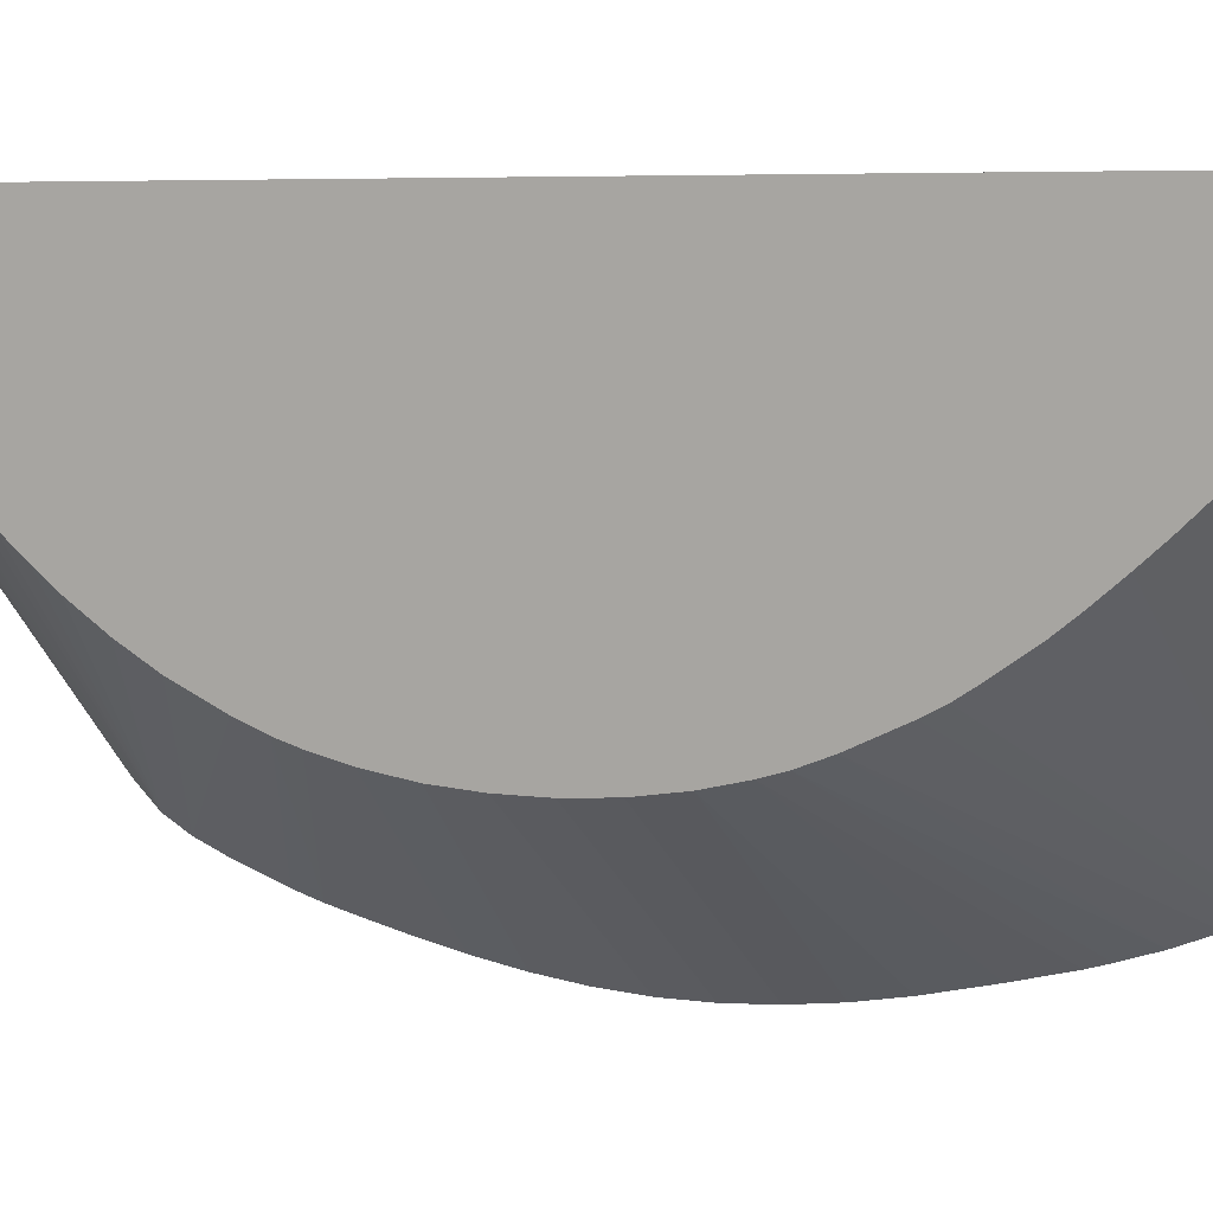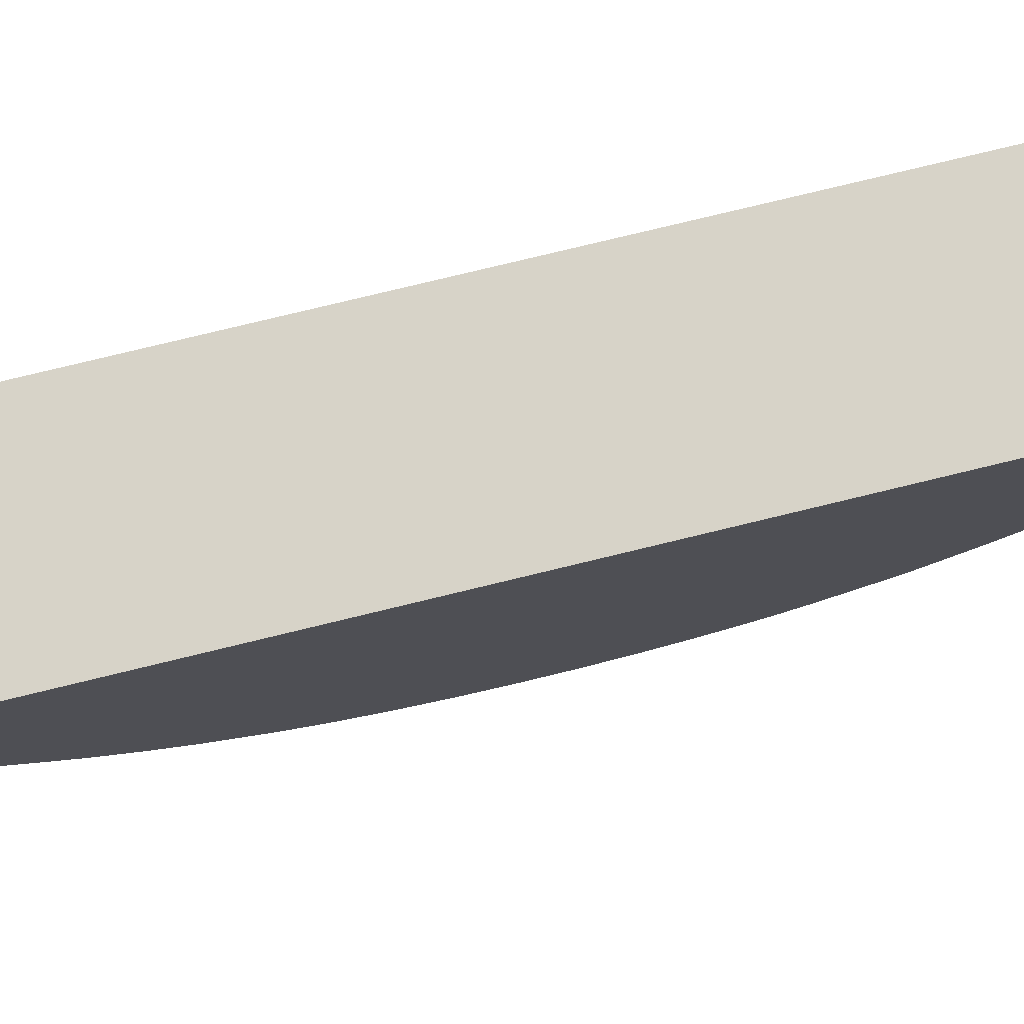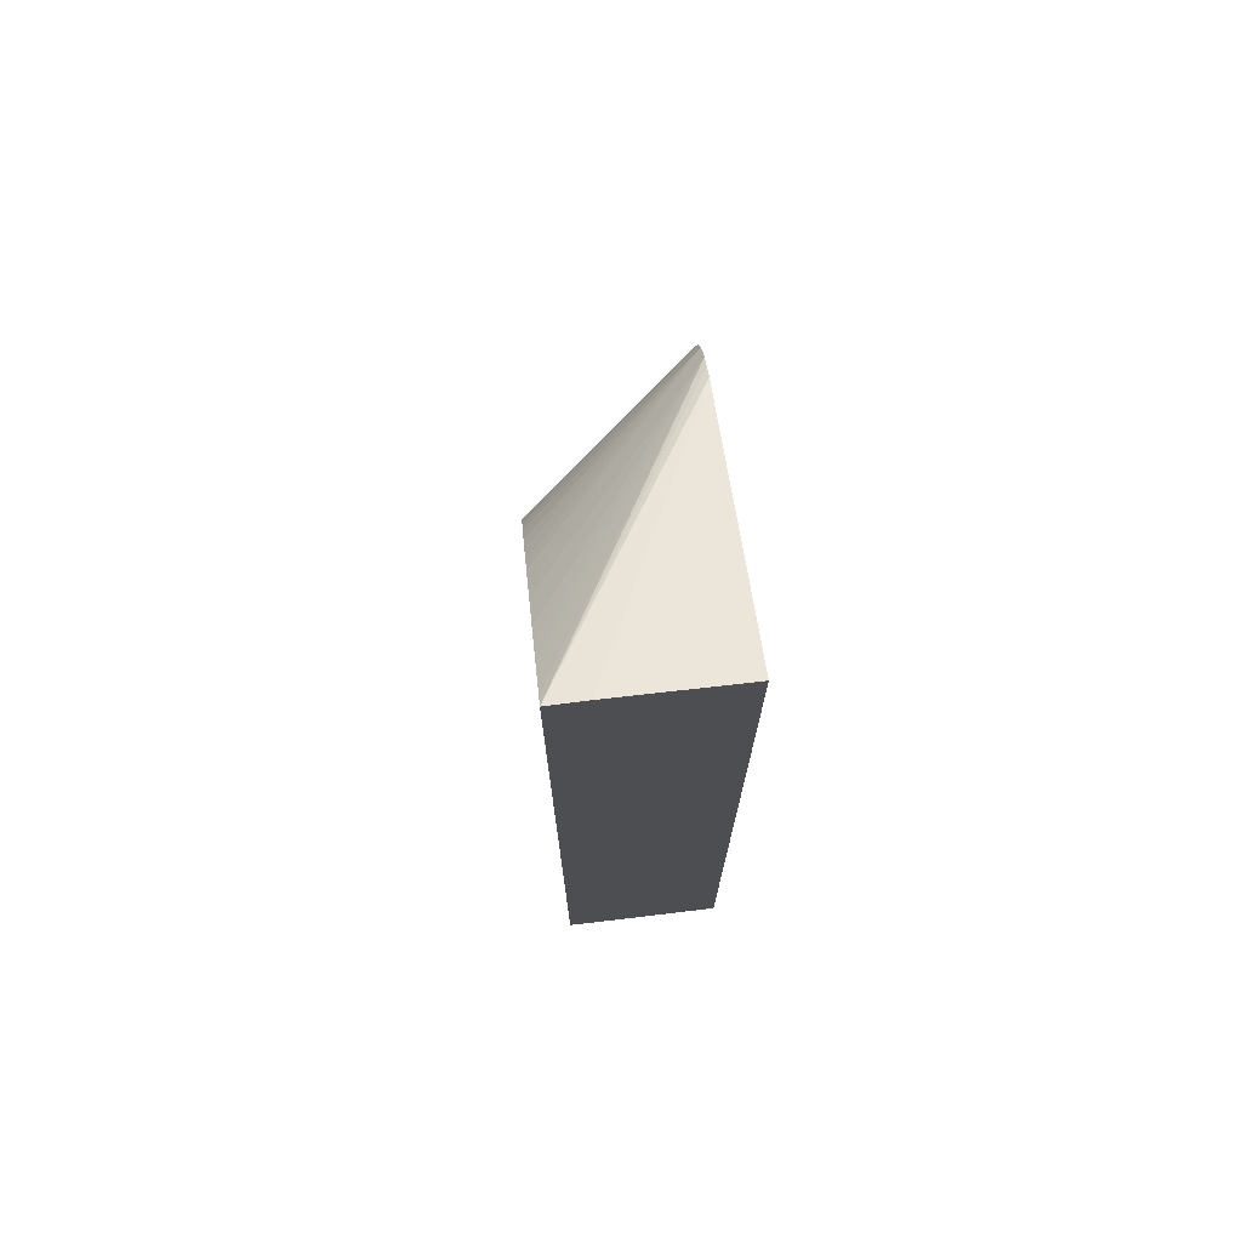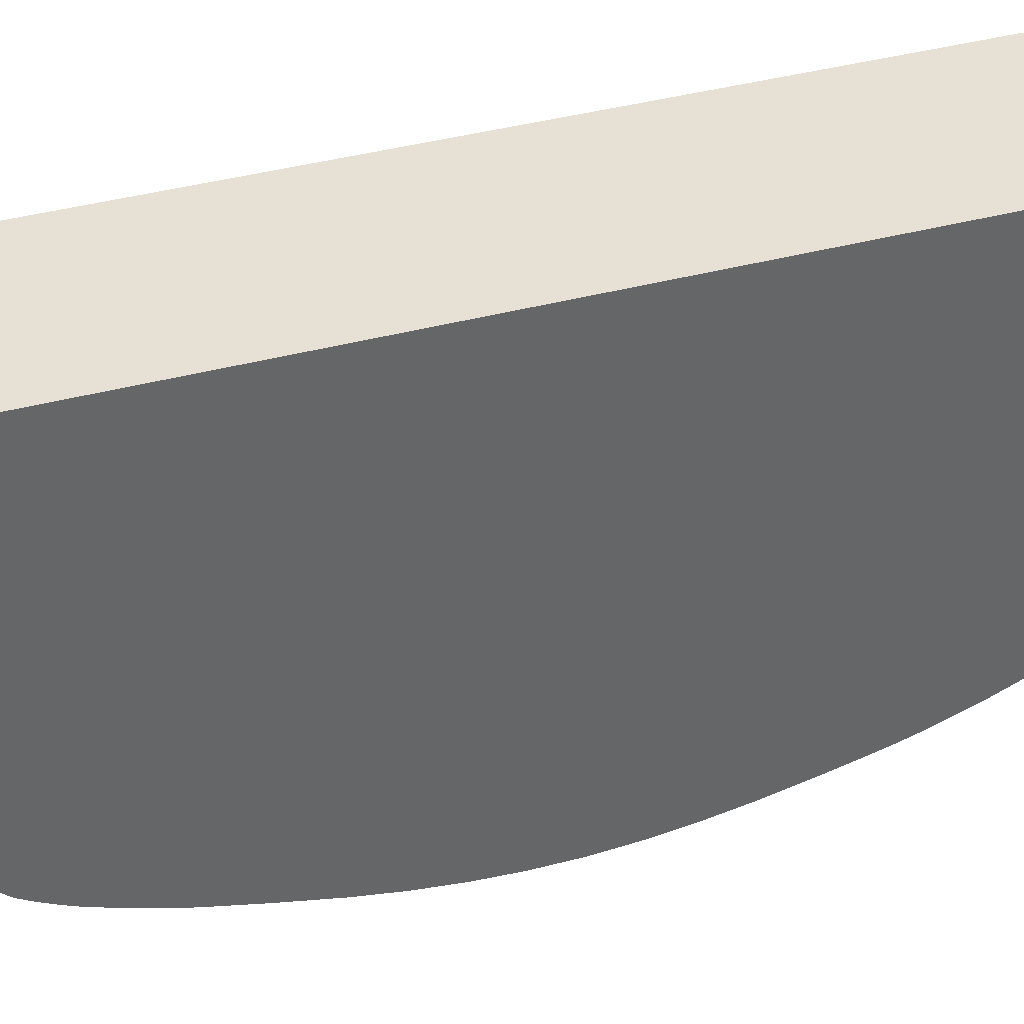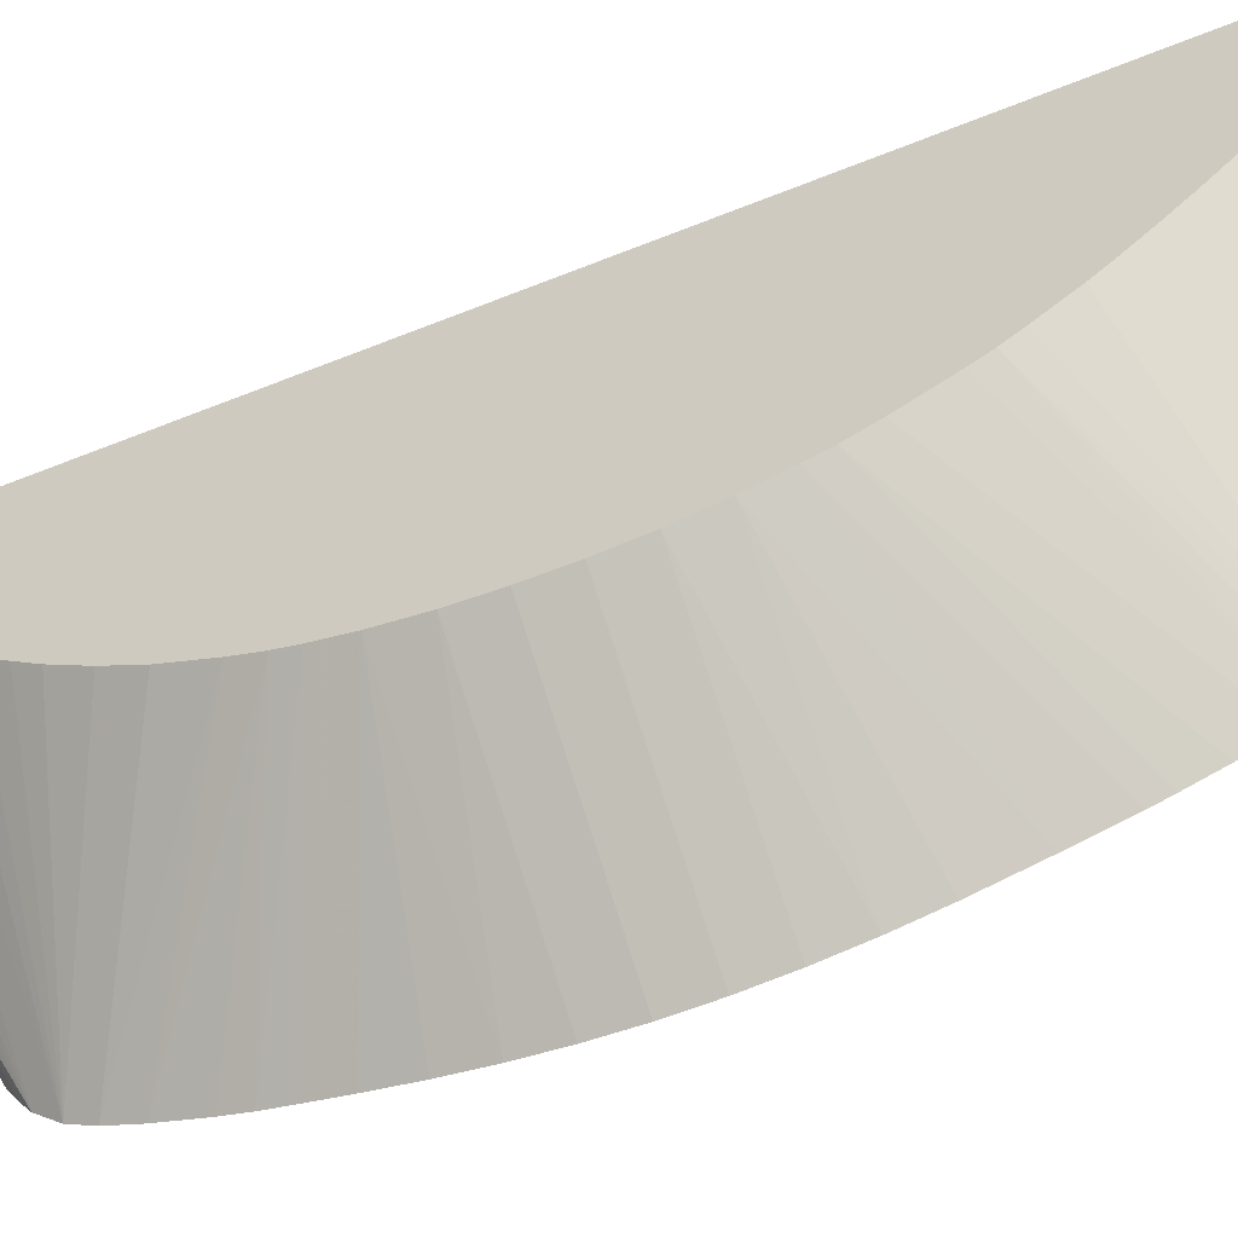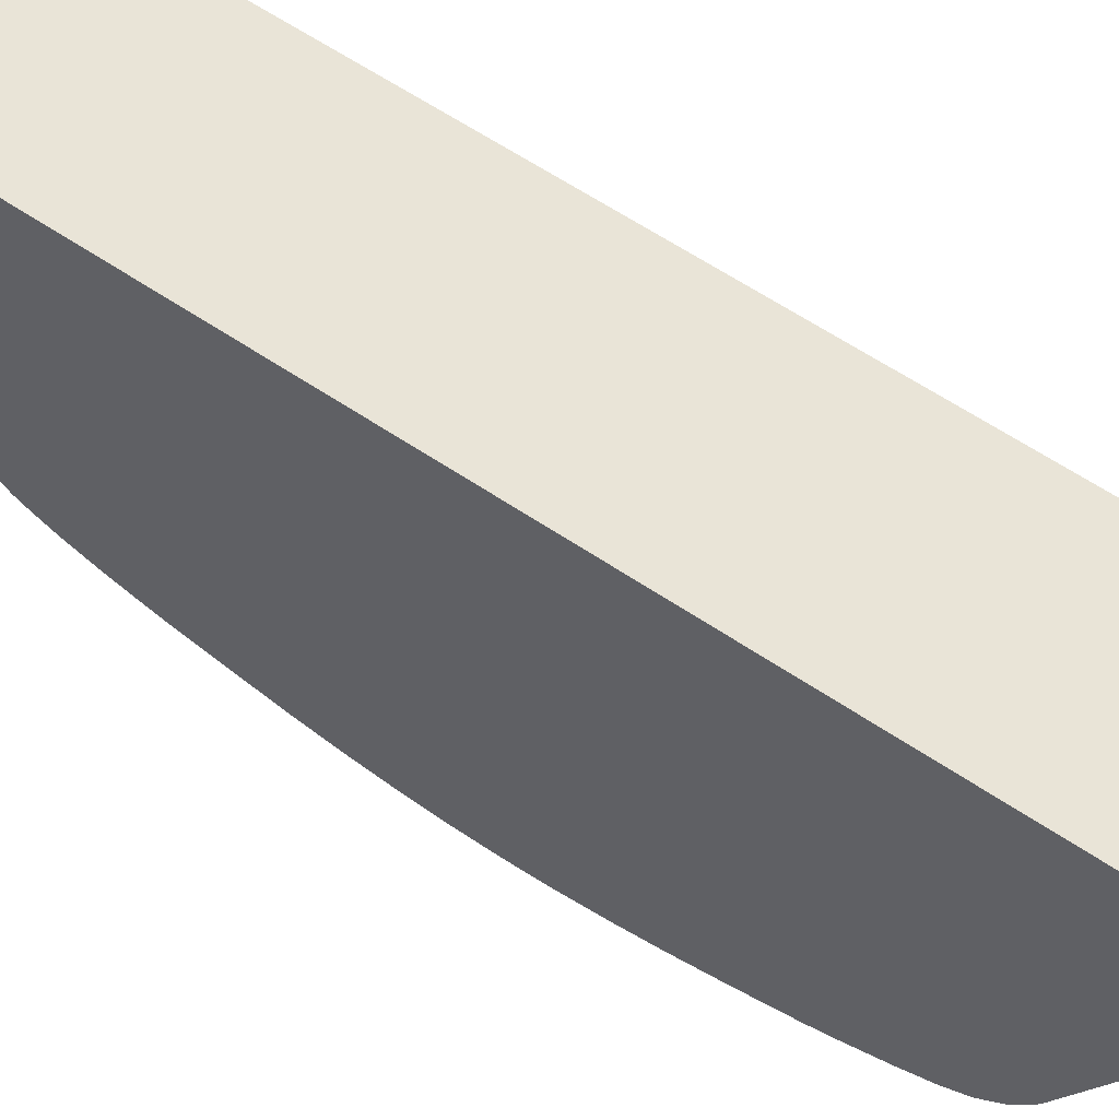
<metadata>
{"format":"obj","ext":"obj","renderer":"f3d","projection":"perspective","resolution":1024,"background":"white","views":[{"elev":4.8,"azim":-61.2,"up":"+Z"},{"elev":76.5,"azim":-103.7,"up":"+Z"},{"elev":72.6,"azim":-6.7,"up":"+Y"},{"elev":39.3,"azim":71.5,"up":"+Z"},{"elev":-58.3,"azim":-67.2,"up":"+Z"},{"elev":61.1,"azim":124.6,"up":"+Z"}]}
</metadata>
<code>
v -0.02924 -6.1e-07 -0.01291
v -0.02924 -0.008151 -0.01086
v -0.02924 -0.01783 -0.00215
v -0.02924 -0.01203 -0.007981
v -0.02924 -0.01481 -0.005319
v -0.02924 -0.01612 -0.003969
v -0.02924 -0.01744 -0.00257
v -0.02309 -0.0124 -0.0143
v -0.02924 -0.01341 -0.006696
v -0.02924 -0.01277 -0.007303
v -0.02309 -0.01194 -0.0147
v -0.02309 -0.01069 -0.01535
v -0.02309 -0.01119 -0.01512
v -0.02924 -0.007568 -0.01116
v -0.02924 -0.006105 -0.01182
v -0.02309 -0.01155 -0.01493
v -0.02924 -0.008725 -0.0105
v -0.02924 -0.009843 -0.009758
v -0.02924 -0.01052 -0.009239
v -0.02924 -0.01135 -0.008561
v -0.02924 -0.00455 -0.01235
v -0.02924 -0.005227 -0.01215
v -0.02309 -0.009652 -0.01575
v -0.02309 -0.008622 -0.01608
v -0.02309 -0.008051 -0.01624
v -0.02309 -0.006511 -0.01661
v -0.02309 -0.004748 -0.017
v -0.02924 -0.003392 -0.01261
v -0.02309 -0.003392 -0.01724
v -0.02924 -0.002034 -0.01282
v -0.02924 -0.0006778 -0.01291
v -0.02309 -0.002034 -0.0174
v -0.02309 -0.0006778 -0.01748
v -0.02309 0.0006821 -0.01748
v -0.02924 0.0006821 -0.01291
v -0.02309 0.002039 -0.0174
v -0.02309 0.003395 -0.01723
v -0.02924 0.002039 -0.01282
v -0.02924 0.005232 -0.01215
v -0.02924 0.003439 -0.01261
v -0.02309 0.004752 -0.017
v -0.02309 0.008055 -0.01624
v -0.02309 0.006108 -0.01671
v -0.02309 0.007227 -0.01645
v -0.02924 0.004552 -0.01235
v -0.02309 0.008823 -0.01601
v -0.02309 0.01018 -0.01553
v -0.02924 0.006108 -0.01182
v -0.02309 0.01118 -0.01512
v -0.02924 0.007582 -0.01116
v -0.02924 0.009851 -0.009761
v -0.02924 0.008729 -0.01051
v -0.02309 0.01193 -0.01469
v -0.02309 0.01263 -0.01402
v -0.02924 0.01348 -0.006638
v -0.02924 0.0128 -0.007277
v -0.02924 0.01203 -0.007983
v -0.02924 0.01139 -0.00854
v -0.02924 0.01057 -0.009212
v -0.02924 0.009881 -0.009739
v -0.02924 0.01783 -0.00215
v -0.02924 0.01548 -0.004643
v -0.02924 0.01482 -0.005322
v -0.02924 0.01616 -0.003941
v -0.02924 0.0168 -0.003262
v -0.02924 0.01748 -0.002539
v -0.02309 0.01292 -0.0136
v -0.02309 0.01325 -0.01307
v -0.02782 0.01788 -0.00215
v -0.02309 0.01783 -0.00215
v -0.02309 -0.0178 -0.00215
v -0.02309 -0.01338 -0.01278
v -0.02309 -0.01264 -0.01403
v -0.02309 -0.01325 -0.01305
v -0.02838 -0.01787 -0.00215
v -0.02782 -0.01788 -0.00215
v -0.02647 -0.01786 -0.00215
f 64 62 65
f 63 54 55
f 63 62 54
f 64 54 62
f 63 55 62
f 64 65 54
f 66 61 54
f 66 65 61
f 66 54 65
f 67 54 61
f 67 68 54
f 62 55 61
f 67 61 68
f 68 61 69
f 65 62 61
f 55 60 61
f 53 54 49
f 59 60 57
f 48 49 47
f 68 69 70
f 48 50 49
f 48 39 50
f 50 39 51
f 52 50 51
f 52 49 50
f 57 60 55
f 53 49 52
f 56 55 53
f 56 57 55
f 56 53 57
f 58 57 53
f 58 59 57
f 58 53 59
f 59 53 60
f 53 55 54
f 68 70 54
f 77 72 71
f 42 54 34
f 77 76 72
f 77 71 76
f 71 70 76
f 3 76 70
f 75 76 3
f 3 70 69
f 61 3 69
f 61 60 3
f 3 60 1
f 60 51 1
f 53 51 60
f 53 52 51
f 39 1 51
f 21 2 1
f 48 47 39
f 72 76 75
f 72 75 3
f 74 73 72
f 74 72 3
f 49 54 42
f 47 49 42
f 37 42 34
f 33 34 70
f 71 33 70
f 8 33 71
f 25 33 8
f 54 70 34
f 29 33 25
f 12 25 8
f 23 25 12
f 23 12 15
f 72 8 71
f 73 8 72
f 73 3 8
f 74 3 73
f 27 29 25
f 46 39 47
f 19 4 18
f 46 42 39
f 14 13 2
f 16 2 13
f 16 11 2
f 16 13 11
f 11 17 2
f 11 18 17
f 11 19 18
f 20 19 11
f 20 4 19
f 20 11 4
f 18 4 2
f 17 18 2
f 15 2 21
f 22 15 21
f 22 23 15
f 14 2 15
f 24 23 22
f 14 15 12
f 13 12 11
f 46 47 42
f 2 3 1
f 4 3 2
f 5 3 4
f 6 3 5
f 7 3 6
f 7 8 3
f 6 5 8
f 9 8 5
f 10 8 9
f 10 4 8
f 10 9 4
f 9 5 4
f 11 8 4
f 11 12 8
f 14 12 13
f 24 25 23
f 7 6 8
f 24 22 21
f 36 35 38
f 35 1 38
f 38 1 39
f 40 38 39
f 40 37 38
f 41 37 40
f 41 42 37
f 43 42 41
f 44 42 43
f 44 45 42
f 43 40 45
f 43 41 40
f 45 40 39
f 24 21 25
f 45 39 42
f 36 38 37
f 36 37 34
f 44 43 45
f 35 34 1
f 36 34 35
f 26 25 21
f 28 27 26
f 28 30 29
f 28 21 30
f 28 26 21
f 30 21 1
f 28 29 27
f 26 27 25
f 32 30 31
f 32 29 30
f 32 33 29
f 32 31 33
f 31 34 33
f 31 30 1
f 31 1 34

</code>
